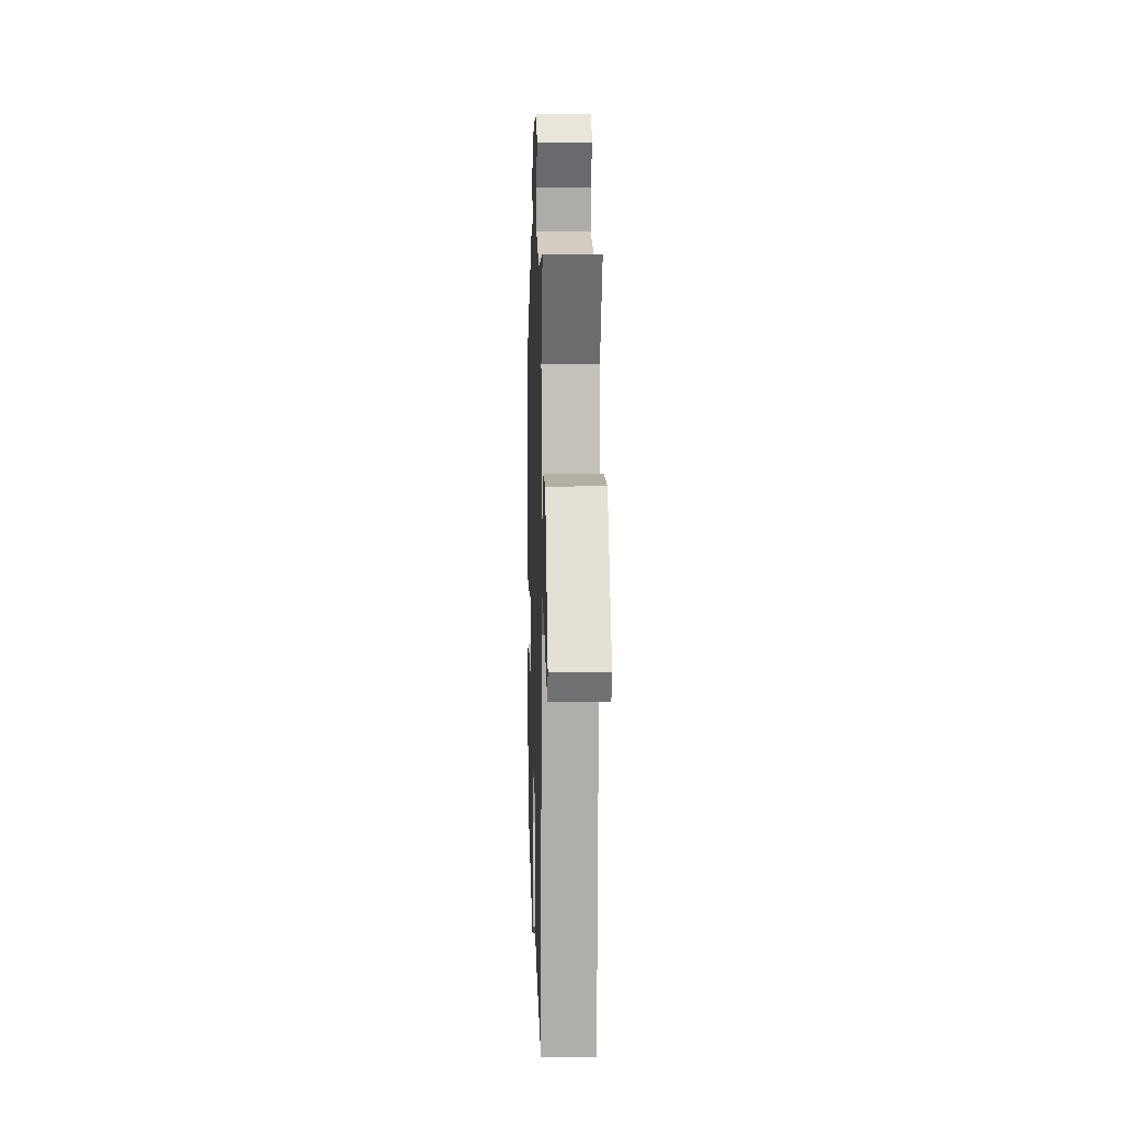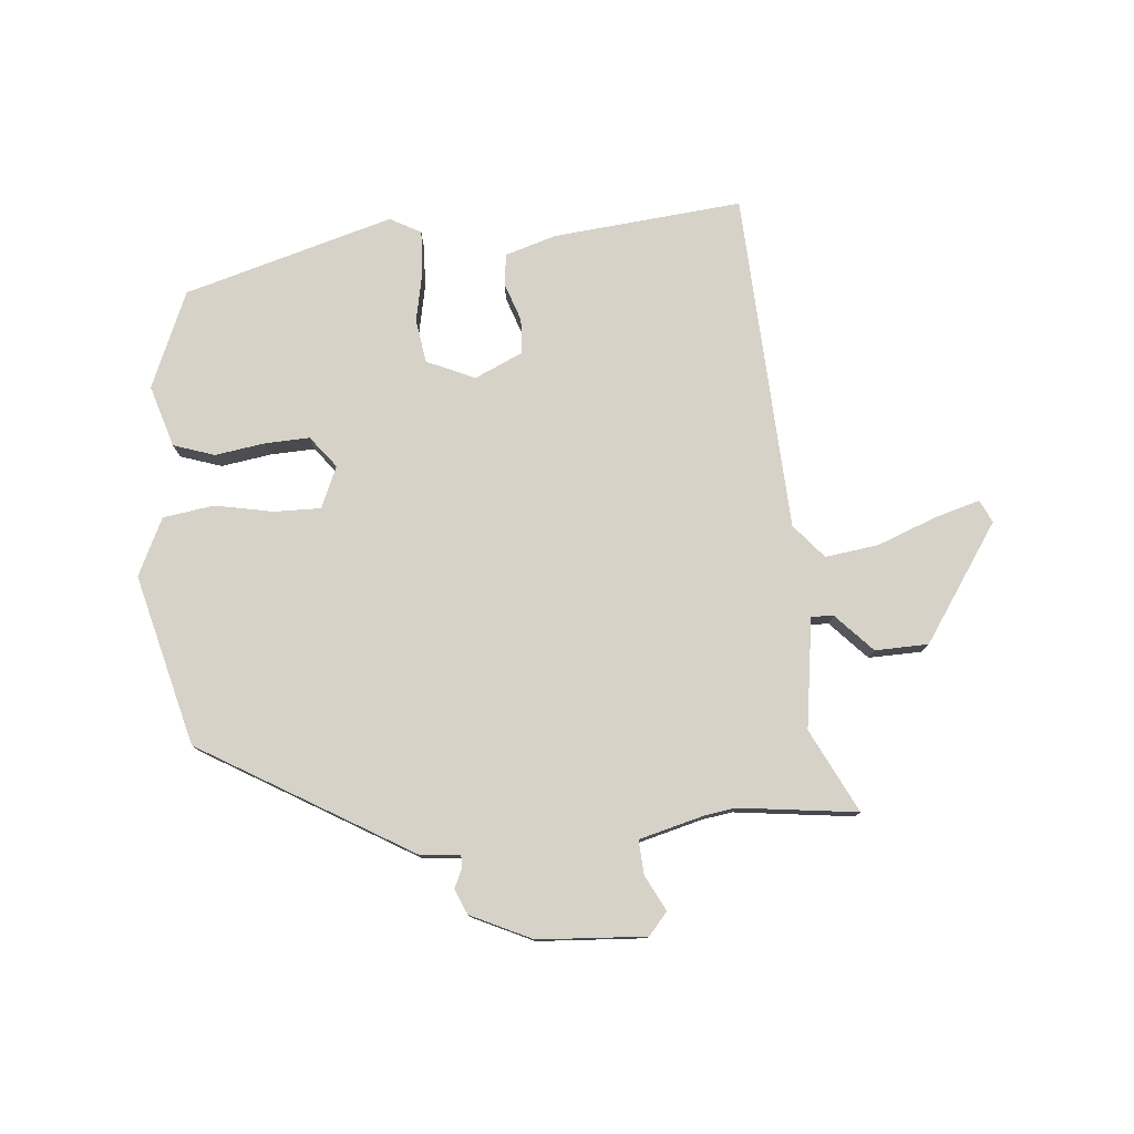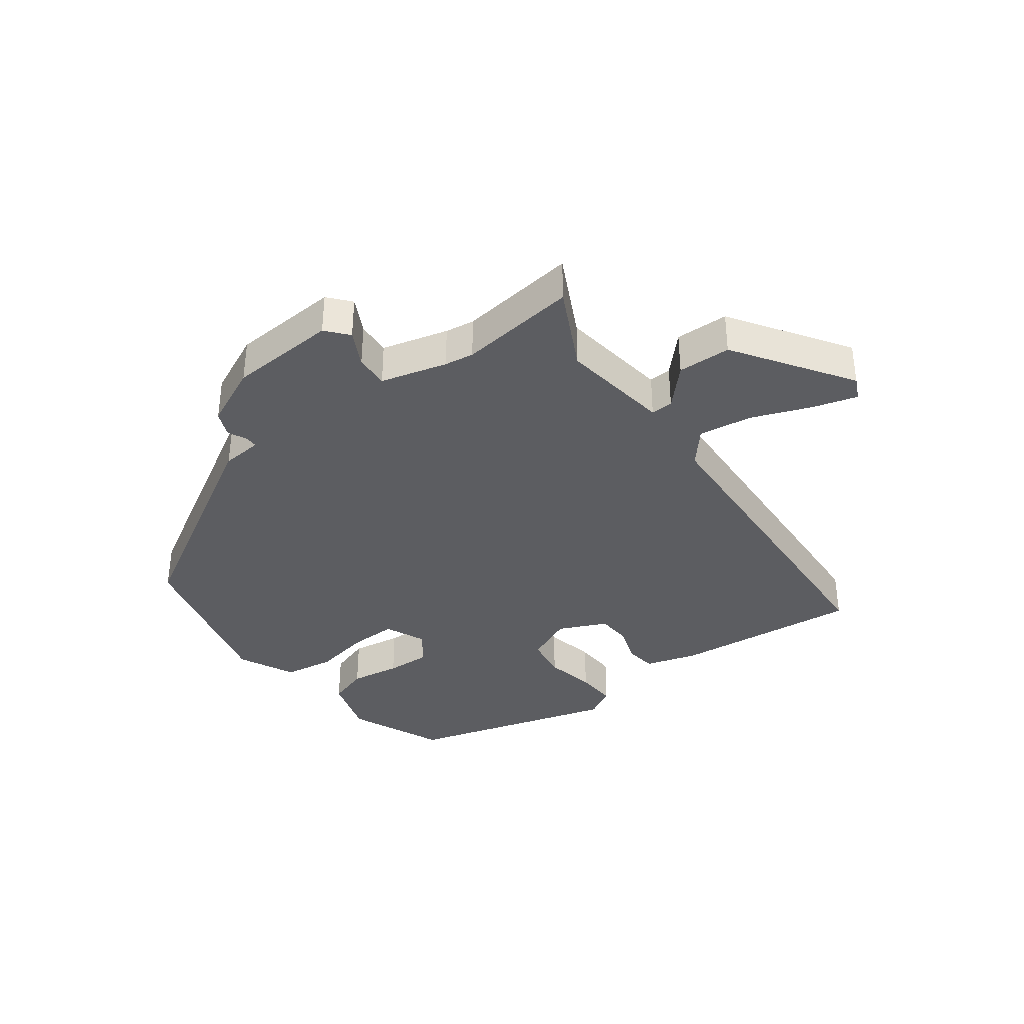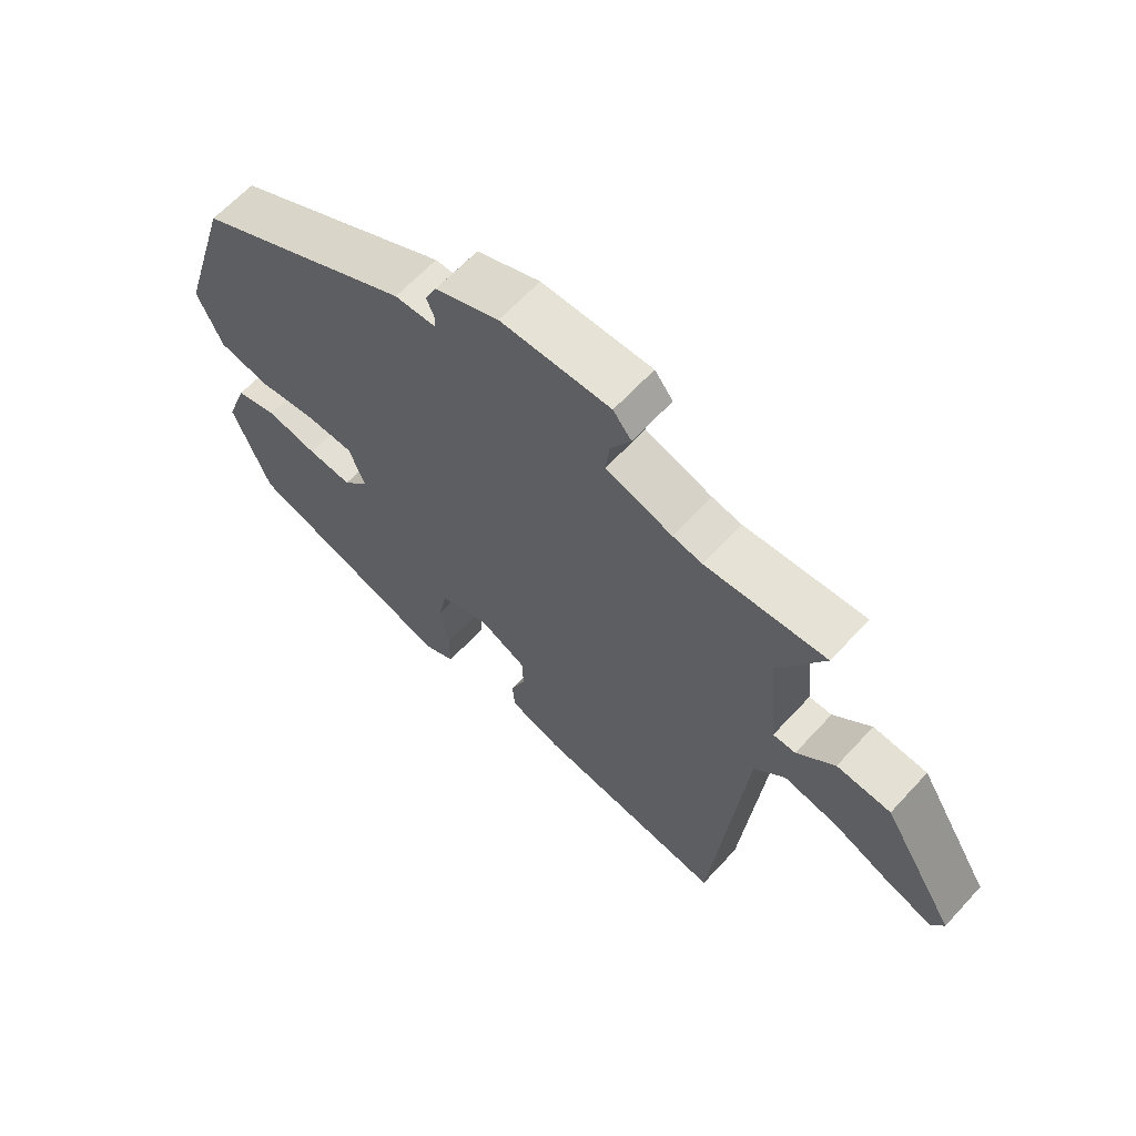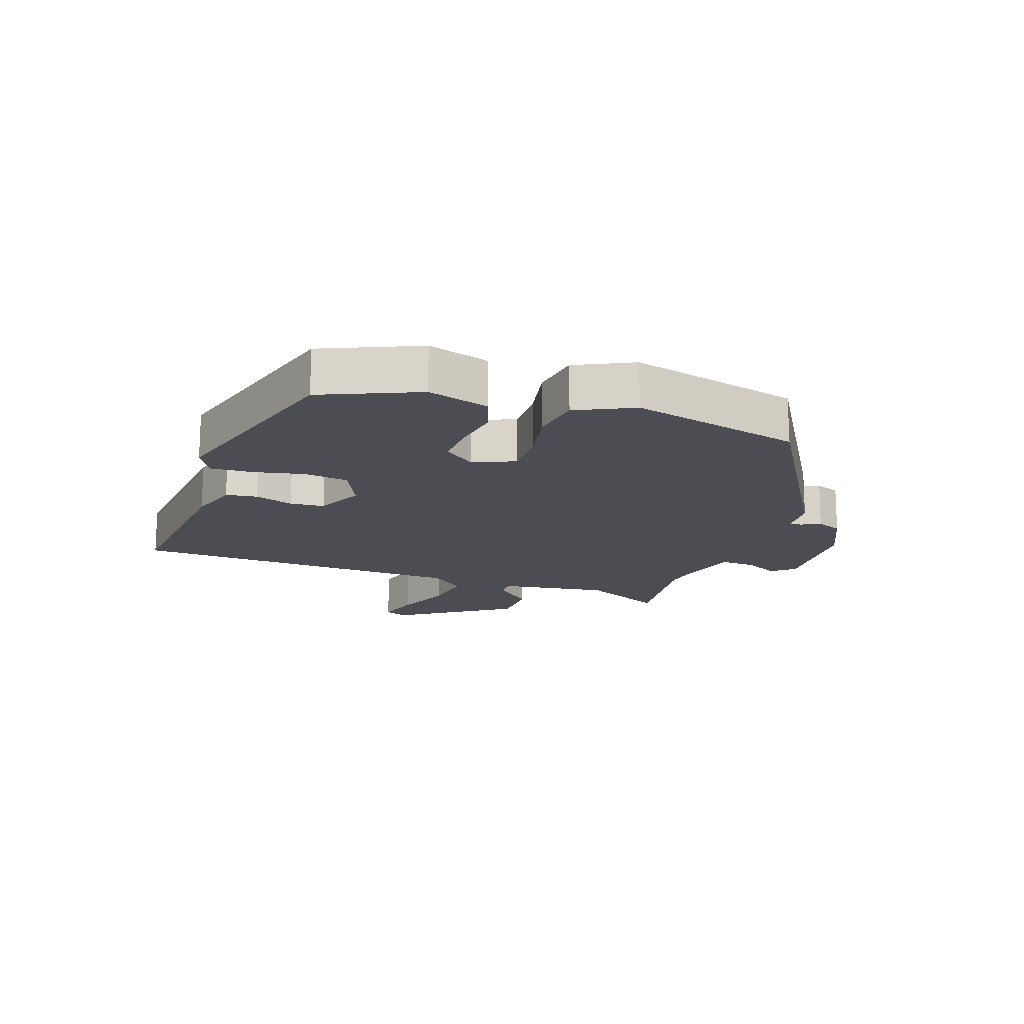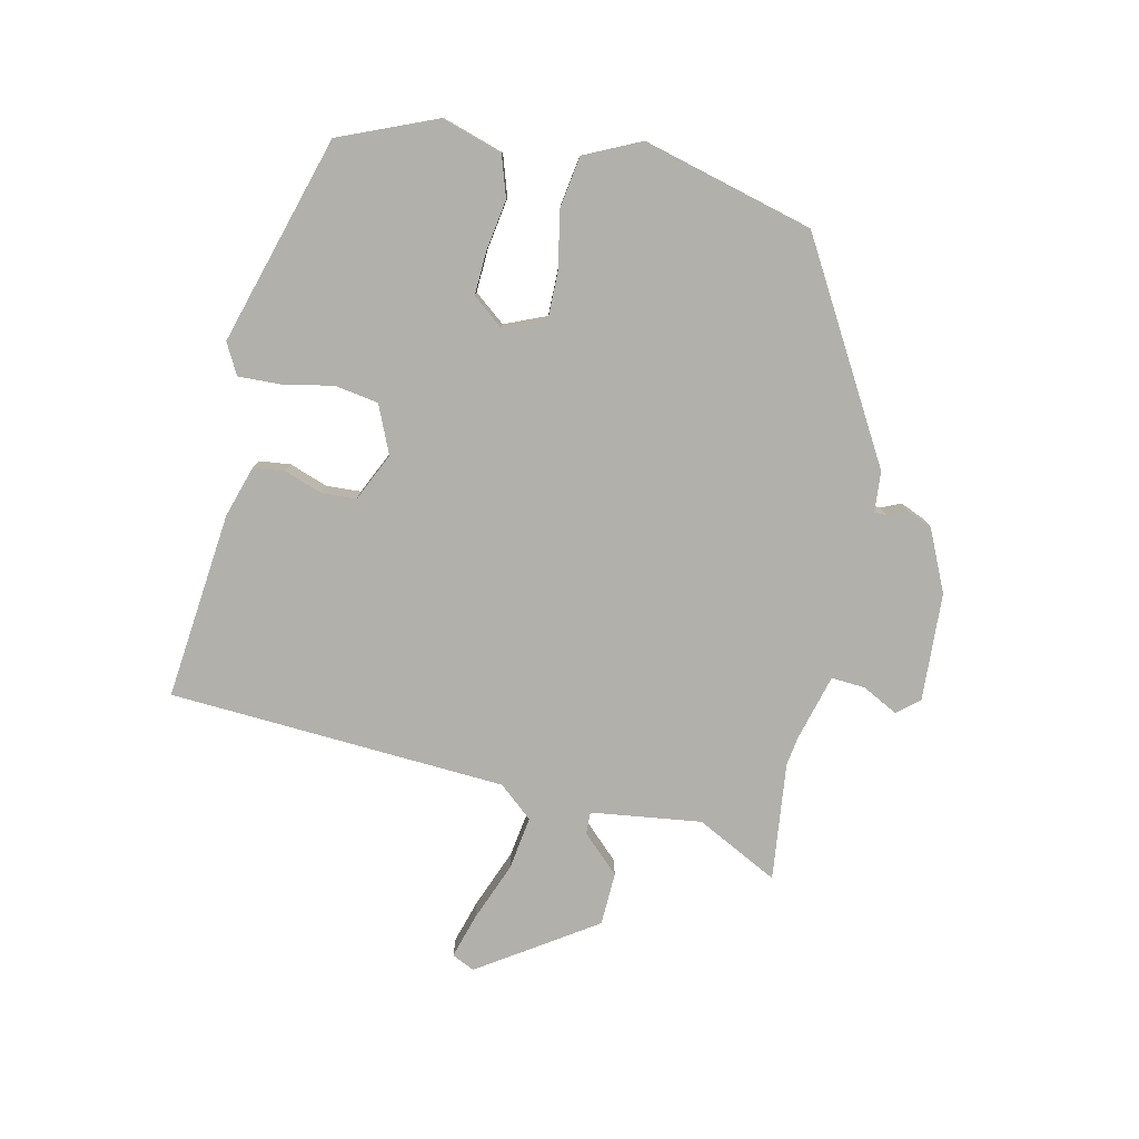
<metadata>
{"format":"obj","ext":"obj","renderer":"f3d","projection":"perspective","resolution":1024,"background":"white","views":[{"elev":7.2,"azim":88.3,"up":"+Z"},{"elev":78.1,"azim":-2.5,"up":"+Y"},{"elev":-36.4,"azim":39.1,"up":"+Y"},{"elev":63.8,"azim":42.6,"up":"+Z"},{"elev":-16.4,"azim":-106.4,"up":"+Y"},{"elev":-78.5,"azim":-100.4,"up":"+Y"}]}
</metadata>
<code>
v 0.373 0.07 0.49
v 0.565 0.07 0.505
v 0.492 0.07 0.374
v 0.509 0.07 0.195
v 0.545 0.07 0.195
v 0.605 0.07 0.253
v 0.691 0.07 0.247
v 0.808 0.07 0.055
v 0.789 0.07 0.019
v 0.718 0.07 0.043
v 0.624 0.07 0.084
v 0.538 0.07 0.1
v 0.489 0.07 0.047
v 0.437 0.07 -0.498
v 0.134 0.07 -0.455
v 0.052 0.07 -0.426
v 0.048 0.07 -0.375
v 0.072 0.07 -0.314
v 0.071 0.07 -0.258
v -0.005 0.07 -0.219
v -0.084 0.07 -0.25
v -0.098 0.07 -0.32
v -0.085 0.07 -0.403
v -0.085 0.07 -0.471
v -0.136 0.07 -0.496
v -0.469 0.07 -0.384
v -0.528 0.07 -0.226
v -0.493 0.07 -0.128
v -0.426 0.07 -0.109
v -0.345 0.07 -0.125
v -0.274 0.07 -0.131
v -0.232 0.07 -0.082
v -0.258 0.07 -0.014
v -0.334 0.07 -0.012
v -0.428 0.07 -0.026
v -0.51 0.07 -0.01
v -0.55 0.07 0.084
v -0.467 0.07 0.356
v -0.12 0.07 0.54
v -0.054 0.07 0.543
v -0.053 0.07 0.563
v -0.066 0.07 0.595
v -0.047 0.07 0.635
v 0.054 0.07 0.677
v 0.229 0.07 0.68
v 0.258 0.07 0.643
v 0.226 0.07 0.587
v 0.22 0.07 0.532
v 0.326 0.07 0.499
v 0.373 0 0.49
v 0.565 0 0.505
v 0.492 0 0.374
v 0.509 0 0.195
v 0.545 0 0.195
v 0.605 0 0.253
v 0.691 0 0.247
v 0.808 0 0.055
v 0.789 0 0.019
v 0.718 0 0.043
v 0.624 0 0.084
v 0.538 0 0.1
v 0.489 0 0.047
v 0.437 0 -0.498
v 0.134 0 -0.455
v 0.052 0 -0.426
v 0.048 0 -0.375
v 0.072 0 -0.314
v 0.071 0 -0.258
v -0.005 0 -0.219
v -0.084 0 -0.25
v -0.098 0 -0.32
v -0.085 0 -0.403
v -0.085 0 -0.471
v -0.136 0 -0.496
v -0.469 0 -0.384
v -0.528 0 -0.226
v -0.493 0 -0.128
v -0.426 0 -0.109
v -0.345 0 -0.125
v -0.274 0 -0.131
v -0.232 0 -0.082
v -0.258 0 -0.014
v -0.334 0 -0.012
v -0.428 0 -0.026
v -0.51 0 -0.01
v -0.55 0 0.084
v -0.467 0 0.356
v -0.12 0 0.54
v -0.054 0 0.543
v -0.053 0 0.563
v -0.066 0 0.595
v -0.047 0 0.635
v 0.054 0 0.677
v 0.229 0 0.68
v 0.258 0 0.643
v 0.226 0 0.587
v 0.22 0 0.532
v 0.326 0 0.499
f 44 45 46 47
f 44 47 48
f 41 42 43 44
f 40 41 44 48
f 39 40 48 49
f 34 35 36 37
f 33 34 37 38
f 27 28 29 30
f 27 30 31
f 26 27 31
f 25 26 31 32
f 22 23 24 25
f 21 22 25 32
f 15 16 17 18
f 13 14 15 18
f 12 13 18 19
f 8 9 10 11
f 8 11 12
f 5 6 7 8
f 4 5 8 12
f 1 2 3
f 1 3 4
f 33 38 39 49
f 20 21 32 33
f 19 20 33 49
f 12 19 49
f 1 4 12 49
f 96 95 94 93
f 97 96 93
f 93 92 91 90
f 97 93 90 89
f 98 97 89 88
f 86 85 84 83
f 87 86 83 82
f 79 78 77 76
f 80 79 76
f 80 76 75
f 81 80 75 74
f 74 73 72 71
f 81 74 71 70
f 67 66 65 64
f 67 64 63 62
f 68 67 62 61
f 60 59 58 57
f 61 60 57
f 57 56 55 54
f 61 57 54 53
f 52 51 50
f 53 52 50
f 98 88 87 82
f 82 81 70 69
f 98 82 69 68
f 98 68 61
f 98 61 53 50
f 1 50 51 2
f 2 51 52 3
f 3 52 53 4
f 4 53 54 5
f 5 54 55 6
f 6 55 56 7
f 7 56 57 8
f 8 57 58 9
f 9 58 59 10
f 10 59 60 11
f 11 60 61 12
f 12 61 62 13
f 13 62 63 14
f 14 63 64 15
f 15 64 65 16
f 16 65 66 17
f 17 66 67 18
f 18 67 68 19
f 19 68 69 20
f 20 69 70 21
f 21 70 71 22
f 22 71 72 23
f 23 72 73 24
f 24 73 74 25
f 25 74 75 26
f 26 75 76 27
f 27 76 77 28
f 28 77 78 29
f 29 78 79 30
f 30 79 80 31
f 31 80 81 32
f 32 81 82 33
f 33 82 83 34
f 34 83 84 35
f 35 84 85 36
f 36 85 86 37
f 37 86 87 38
f 38 87 88 39
f 39 88 89 40
f 40 89 90 41
f 41 90 91 42
f 42 91 92 43
f 43 92 93 44
f 44 93 94 45
f 45 94 95 46
f 46 95 96 47
f 47 96 97 48
f 48 97 98 49
f 49 98 50 1

</code>
